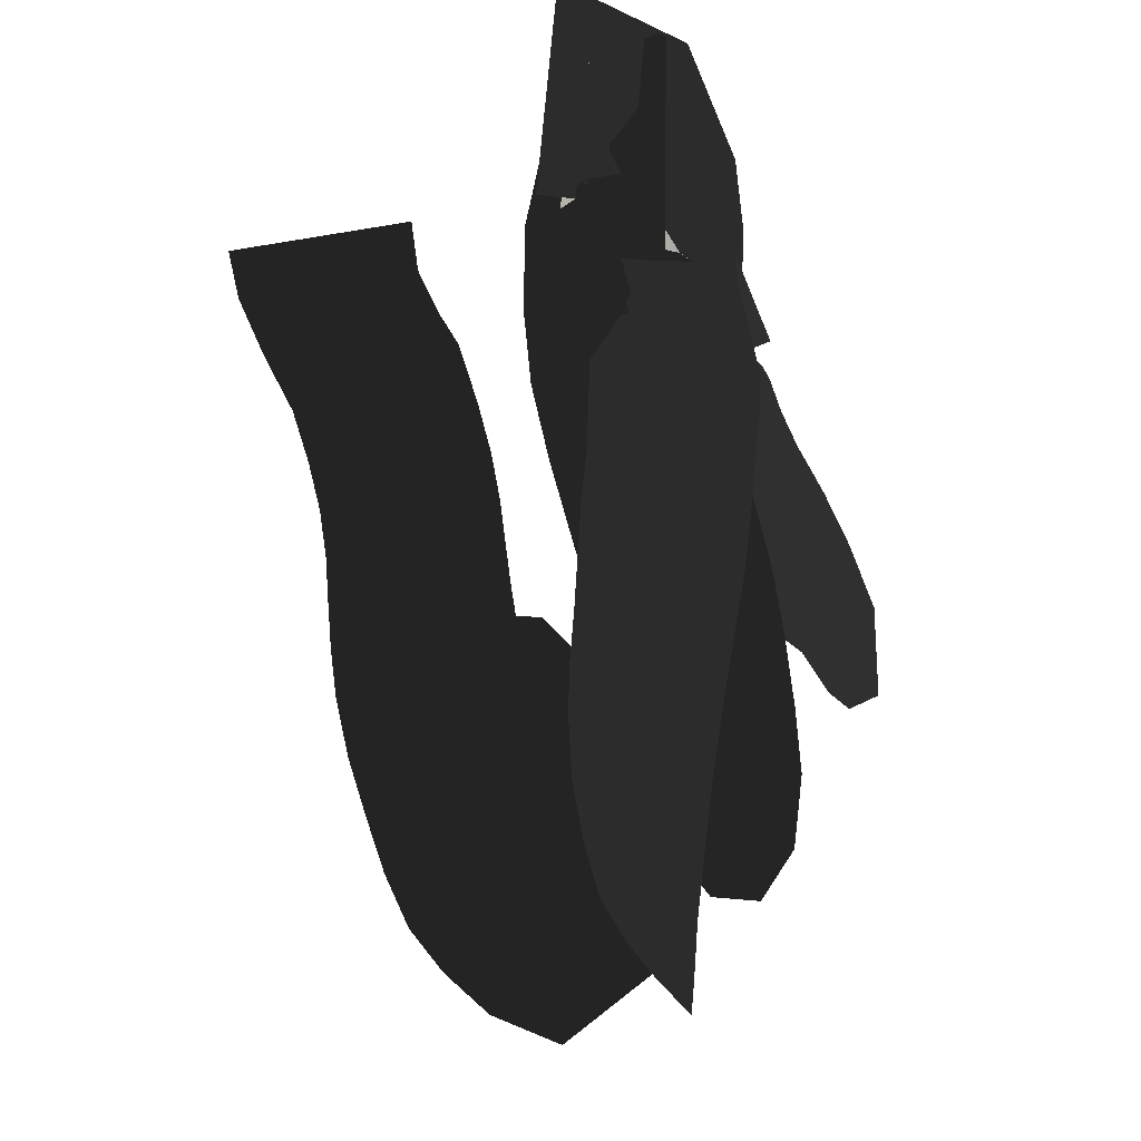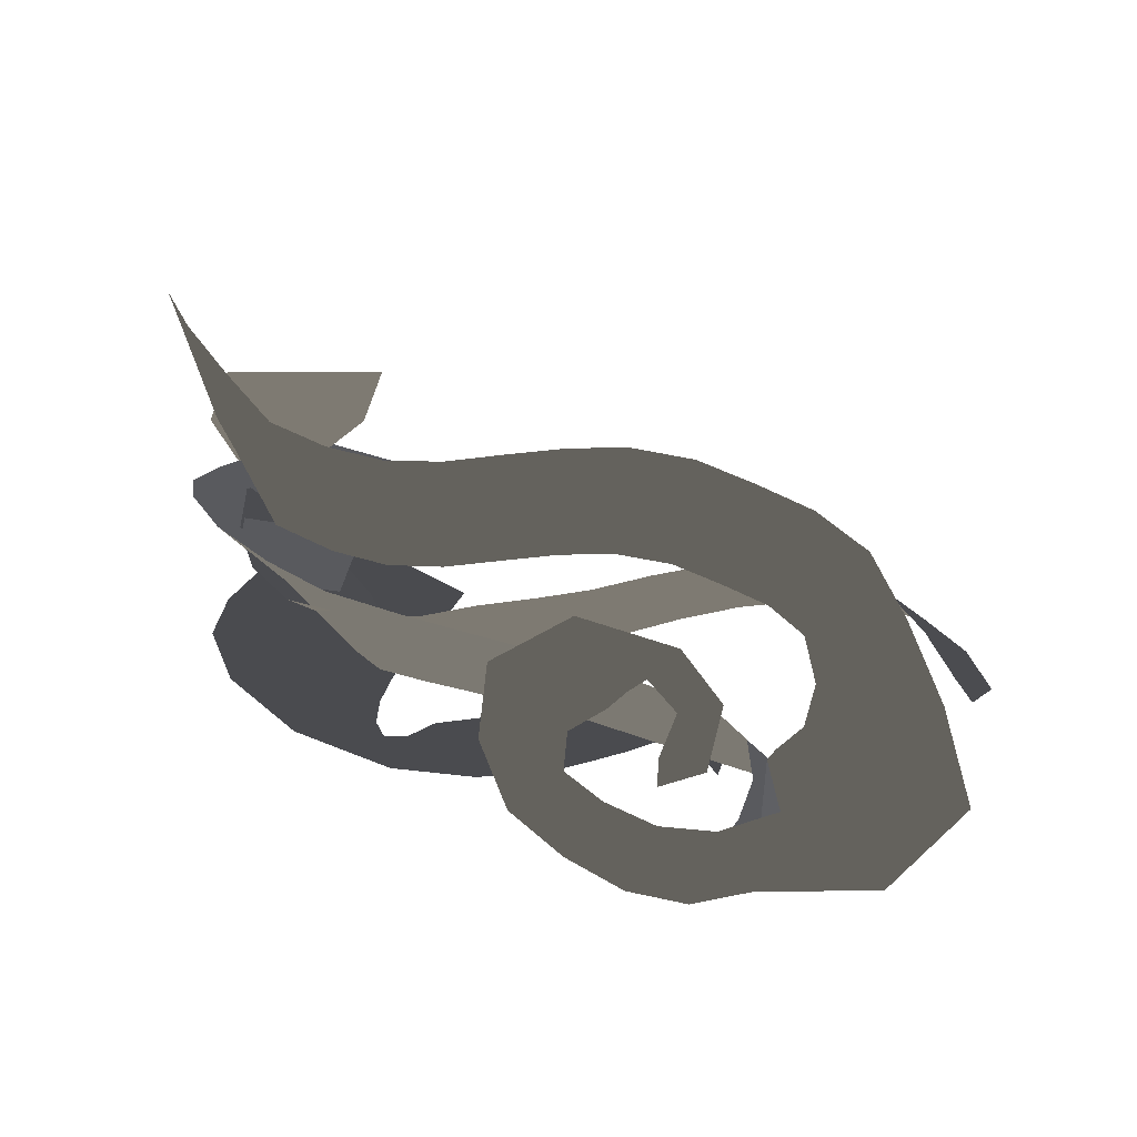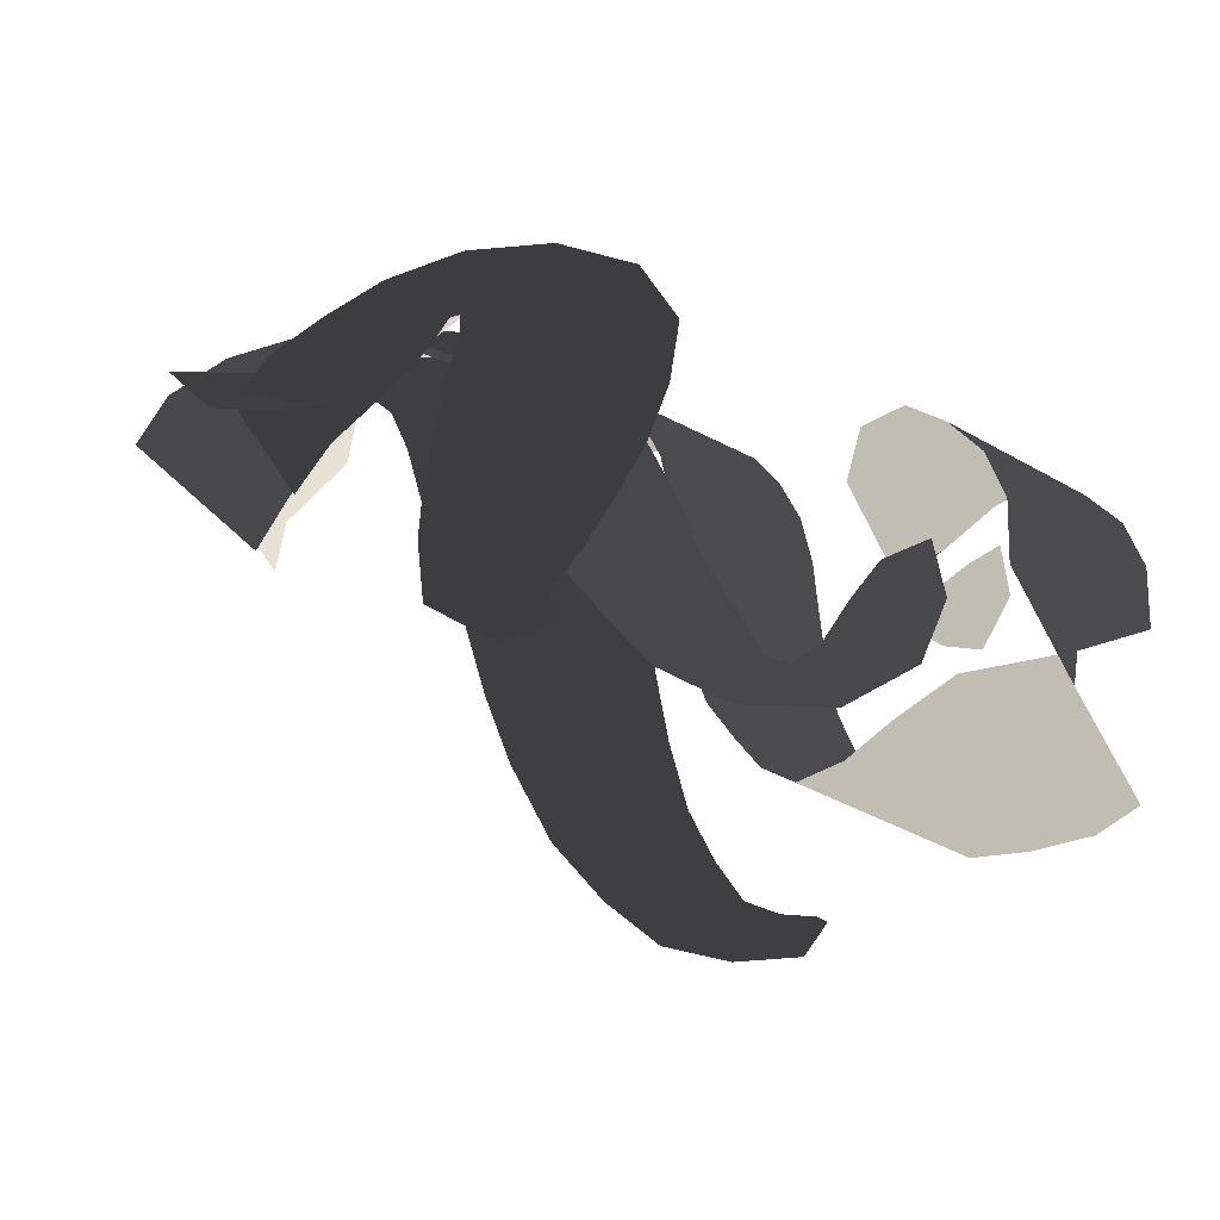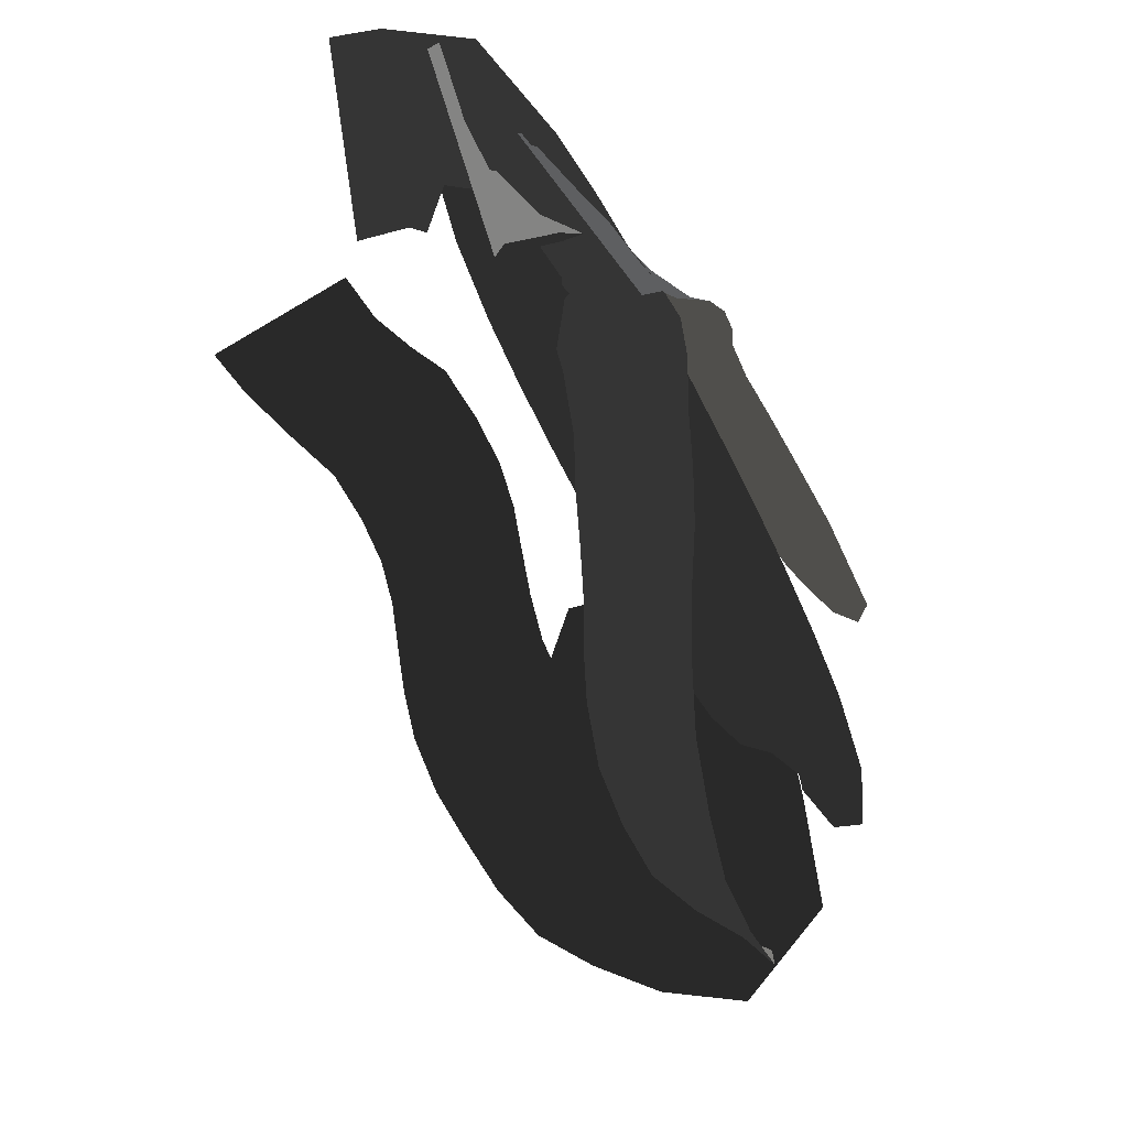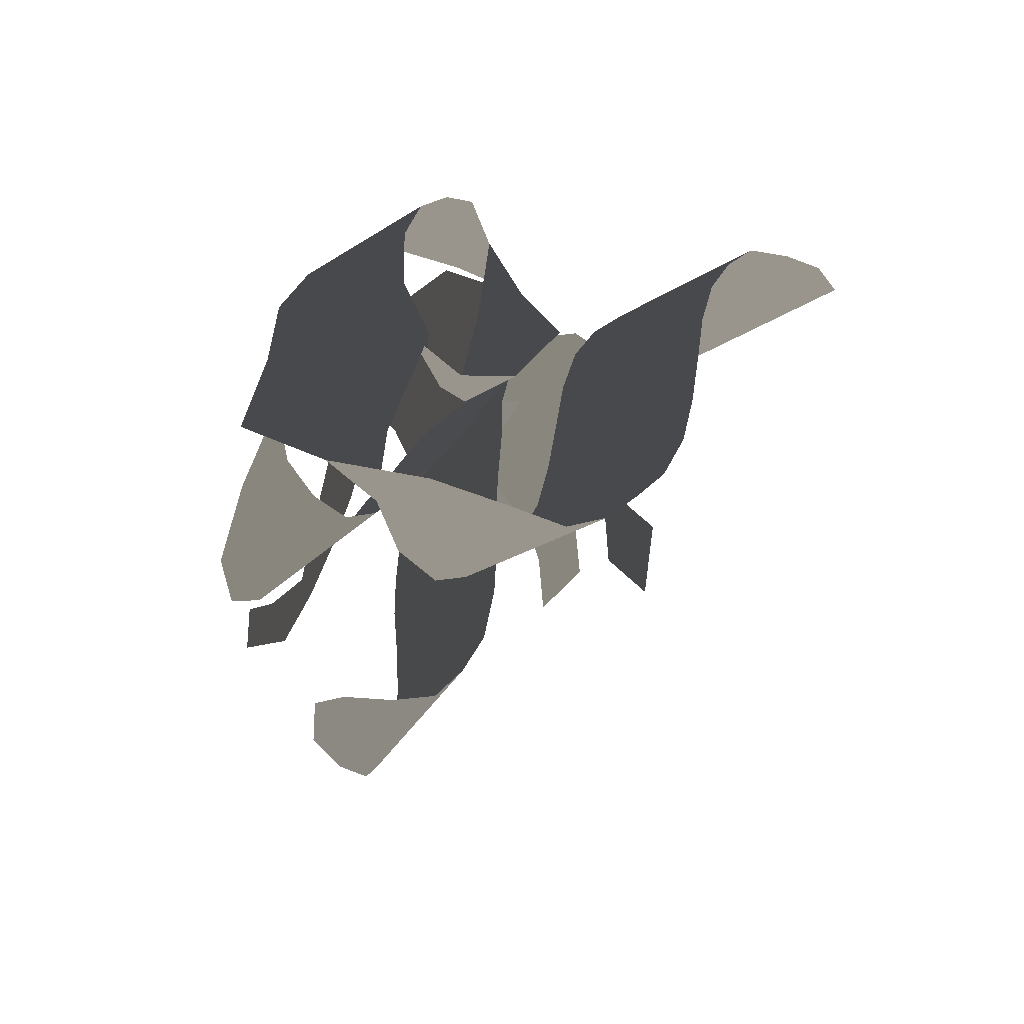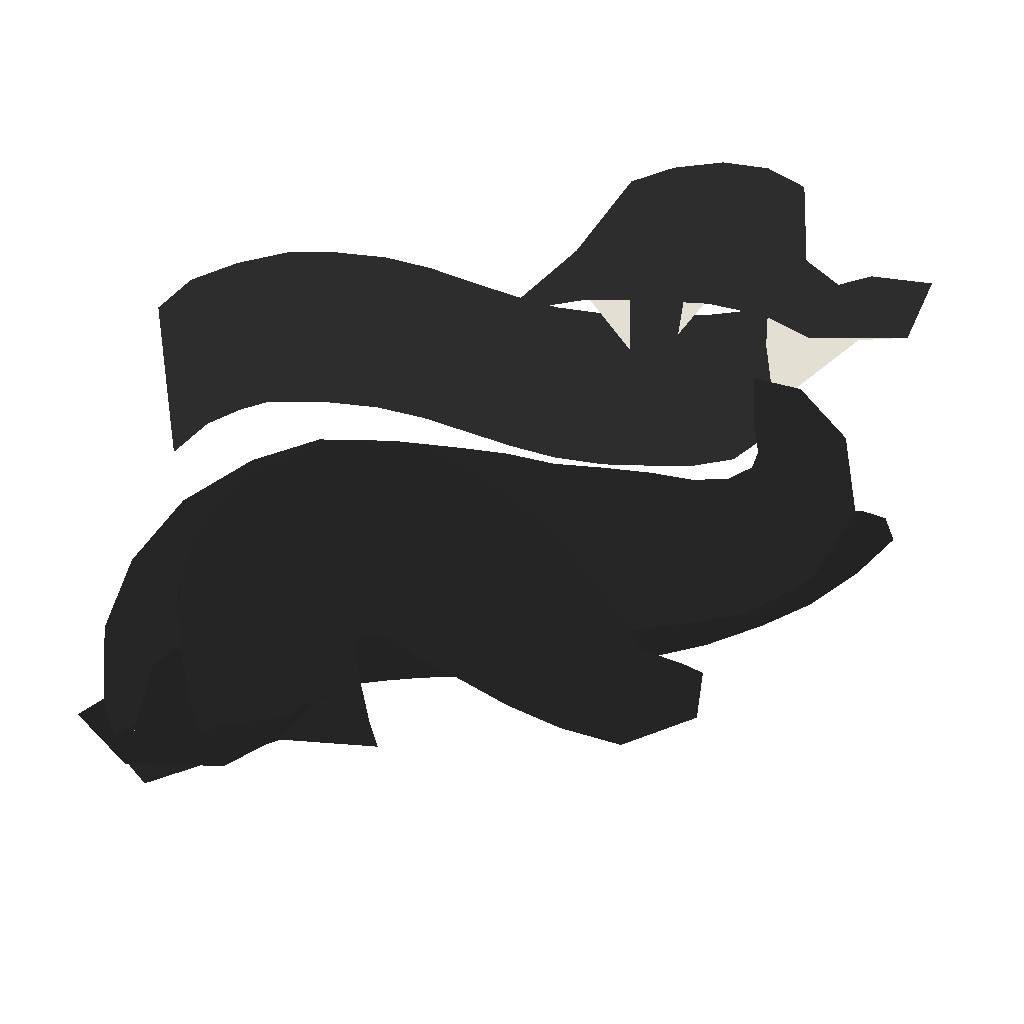
<metadata>
{"format":"obj","ext":"obj","renderer":"f3d","projection":"perspective","resolution":1024,"background":"white","views":[{"elev":-43.2,"azim":114.3,"up":"+Y"},{"elev":63.7,"azim":-107.5,"up":"+Z"},{"elev":-19.7,"azim":-131.1,"up":"+Y"},{"elev":-40.7,"azim":139.5,"up":"+Y"},{"elev":-33.2,"azim":-44.7,"up":"+Y"},{"elev":-22.8,"azim":-131.3,"up":"+Z"}]}
</metadata>
<code>
g exportTarget
v -0.1383 1.127 -0.04527
v -0.1383 1.127 -0.04527
v -0.1348 1.119 -0.04939
v -0.1318 1.13 -0.04158
v -0.1194 1.12 -0.05652
v -0.1172 1.134 -0.03904
v -0.1039 1.125 -0.0639
v -0.1036 1.14 -0.03736
v -0.09252 1.136 -0.07087
v -0.09388 1.151 -0.03716
v -0.08206 1.151 -0.07796
v -0.08526 1.165 -0.03771
v -0.07508 1.17 -0.0848
v -0.08002 1.183 -0.03905
v -0.07142 1.187 -0.08978
v -0.07763 1.199 -0.04063
v -0.06913 1.203 -0.09418
v -0.07581 1.216 -0.04277
v -0.06568 1.218 -0.09797
v -0.07249 1.231 -0.04527
v -0.06122 1.234 -0.1018
v -0.06837 1.247 -0.04822
v -0.05872 1.249 -0.1049
v -0.06522 1.263 -0.05136
v -0.05464 1.26 -0.1071
v -0.05741 1.281 -0.05568
v -0.04669 1.266 -0.1078
v -0.04387 1.297 -0.0618
v -0.03309 1.269 -0.1108
v -0.02727 1.304 -0.06904
v -0.01556 1.27 -0.1182
v -0.01012 1.304 -0.07649
v 0.00264 1.276 -0.1234
v 0.001617 1.299 -0.07504
v 0.02761 1.295 -0.1211
v 0.007344 1.274 -0.0762
v 0.04452 1.303 -0.1029
v 0.02019 1.259 -0.08635
v 0.05695 1.294 -0.09784
v 0.03239 1.249 -0.08116
v -0.1635 1.214 -0.03396
v -0.1635 1.214 -0.03396
v -0.1672 1.198 -0.03367
v -0.1571 1.208 -0.0442
v -0.1678 1.18 -0.04391
v -0.1503 1.199 -0.04797
v -0.1599 1.168 -0.06154
v -0.1408 1.191 -0.04743
v -0.1431 1.17 -0.0779
v -0.1296 1.189 -0.04673
v -0.1268 1.181 -0.08686
v -0.12 1.194 -0.04554
v -0.1153 1.194 -0.09012
v -0.1121 1.205 -0.04354
v -0.1024 1.21 -0.09285
v -0.103 1.216 -0.04226
v -0.09102 1.224 -0.09446
v -0.09445 1.228 -0.04151
v -0.08275 1.238 -0.09396
v -0.08743 1.241 -0.03963
v -0.07409 1.251 -0.09382
v -0.07963 1.253 -0.03874
v -0.06627 1.265 -0.09326
v -0.06914 1.27 -0.03782
v -0.05896 1.276 -0.09264
v -0.05612 1.287 -0.03819
v -0.04977 1.281 -0.09445
v -0.03988 1.3 -0.04324
v -0.03859 1.283 -0.09685
v -0.02004 1.31 -0.05288
v -0.02767 1.28 -0.09899
v -0.0004539 1.315 -0.06729
v -0.01908 1.274 -0.09899
v 0.01472 1.313 -0.0844
v -0.008846 1.266 -0.09724
v 0.02743 1.305 -0.1031
v -0.0001228 1.256 -0.09974
v 0.03545 1.292 -0.1161
v 0.006634 1.242 -0.1045
v 0.04252 1.279 -0.121
v -0.1165 1.19 -0.1047
v -0.1165 1.19 -0.1047
v -0.1084 1.184 -0.1154
v -0.111 1.192 -0.1011
v -0.08918 1.197 -0.122
v -0.1037 1.202 -0.09705
v -0.08239 1.215 -0.1189
v -0.107 1.214 -0.08949
v -0.07847 1.233 -0.1146
v -0.1096 1.228 -0.08198
v -0.07603 1.25 -0.1091
v -0.1118 1.243 -0.07429
v -0.075 1.264 -0.1058
v -0.1105 1.261 -0.06577
v -0.07735 1.273 -0.1039
v -0.1045 1.283 -0.05677
v -0.07578 1.28 -0.1028
v -0.08699 1.305 -0.05448
v -0.07091 1.281 -0.1024
v -0.06289 1.318 -0.06203
v -0.06508 1.278 -0.1017
v -0.04124 1.32 -0.07517
v -0.05764 1.272 -0.1034
v -0.02505 1.313 -0.0891
v -0.04944 1.264 -0.1083
v -0.01384 1.303 -0.1
v -0.04071 1.254 -0.115
v -0.003537 1.292 -0.1101
v -0.03041 1.243 -0.1183
v 0.007135 1.281 -0.1134
v -0.1529 1.224 0.002414
v -0.1529 1.224 0.002414
v -0.1445 1.221 -0.0004399
v -0.1536 1.212 0.004364
v -0.1321 1.212 -0.006868
v -0.1398 1.203 0.009495
v -0.1192 1.215 -0.01082
v -0.1237 1.209 0.01346
v -0.1209 1.221 -0.01092
v -0.1077 1.231 0.01472
v -0.1308 1.23 0.006554
v -0.1063 1.254 -0.001084
v -0.1384 1.243 0.01837
v -0.1217 1.261 -0.01157
v -0.1498 1.247 0.02349
v -0.1409 1.26 -0.01607
v -0.1609 1.241 0.02561
v -0.1561 1.25 -0.01857
v -0.1709 1.231 0.02681
v -0.1688 1.237 -0.02049
v -0.1766 1.218 0.02739
v -0.1765 1.223 -0.02219
v -0.1765 1.202 0.02755
v -0.1777 1.206 -0.02391
v -0.1604 1.199 0.01979
v -0.1891 1.175 -0.01785
v -0.148 1.19 -0.009478
v -0.1838 1.155 0.009688
v -0.1395 1.179 -0.02265
v -0.1608 1.154 0.02178
v -0.1274 1.17 -0.02707
v -0.138 1.155 0.0253
v -0.1125 1.168 -0.0284
v -0.1181 1.158 0.02609
v -0.1011 1.174 -0.0286
v -0.1035 1.167 0.02663
v -0.09138 1.184 -0.02832
v -0.0918 1.179 0.02708
v -0.08182 1.195 -0.02787
v -0.08112 1.191 0.02742
v -0.07435 1.21 -0.02715
v -0.07298 1.206 0.02787
v -0.07056 1.224 -0.02633
v -0.06882 1.221 0.02837
v -0.06811 1.239 -0.02548
v -0.06618 1.236 0.02888
v -0.06555 1.255 -0.02456
v -0.06362 1.252 0.02944
v -0.06081 1.27 -0.02379
v -0.05899 1.266 0.02991
v -0.05263 1.282 -0.02318
v -0.05098 1.279 0.03029
v -0.04053 1.295 -0.02267
v -0.04015 1.291 0.0306
v -0.02877 1.297 -0.02185
v -0.02341 1.298 0.03133
v -0.01482 1.3 -0.02245
v -0.005898 1.304 0.0303
v -8.678e-05 1.302 -0.02776
v 0.008892 1.306 0.02535
f 1 2 3
f 3 2 4
f 3 4 5
f 5 4 6
f 5 6 7
f 7 6 8
f 7 8 9
f 9 8 10
f 9 10 11
f 11 10 12
f 11 12 13
f 13 12 14
f 13 14 15
f 15 14 16
f 15 16 17
f 17 16 18
f 17 18 19
f 19 18 20
f 19 20 21
f 21 20 22
f 21 22 23
f 23 22 24
f 23 24 25
f 25 24 26
f 25 26 27
f 27 26 28
f 27 28 29
f 29 28 30
f 29 30 31
f 31 30 32
f 31 32 33
f 33 32 34
f 33 34 35
f 35 34 36
f 35 36 37
f 37 36 38
f 37 38 39
f 39 38 40
f 41 42 43
f 43 42 44
f 43 44 45
f 45 44 46
f 45 46 47
f 47 46 48
f 47 48 49
f 49 48 50
f 49 50 51
f 51 50 52
f 51 52 53
f 53 52 54
f 53 54 55
f 55 54 56
f 55 56 57
f 57 56 58
f 57 58 59
f 59 58 60
f 59 60 61
f 61 60 62
f 61 62 63
f 63 62 64
f 63 64 65
f 65 64 66
f 65 66 67
f 67 66 68
f 67 68 69
f 69 68 70
f 69 70 71
f 71 70 72
f 71 72 73
f 73 72 74
f 73 74 75
f 75 74 76
f 75 76 77
f 77 76 78
f 77 78 79
f 79 78 80
f 81 82 83
f 83 82 84
f 83 84 85
f 85 84 86
f 85 86 87
f 87 86 88
f 87 88 89
f 89 88 90
f 89 90 91
f 91 90 92
f 91 92 93
f 93 92 94
f 93 94 95
f 95 94 96
f 95 96 97
f 97 96 98
f 97 98 99
f 99 98 100
f 99 100 101
f 101 100 102
f 101 102 103
f 103 102 104
f 103 104 105
f 105 104 106
f 105 106 107
f 107 106 108
f 107 108 109
f 109 108 110
f 111 112 113
f 113 112 114
f 113 114 115
f 115 114 116
f 115 116 117
f 117 116 118
f 117 118 119
f 119 118 120
f 119 120 121
f 121 120 122
f 121 122 123
f 123 122 124
f 123 124 125
f 125 124 126
f 125 126 127
f 127 126 128
f 127 128 129
f 129 128 130
f 129 130 131
f 131 130 132
f 131 132 133
f 133 132 134
f 133 134 135
f 135 134 136
f 135 136 137
f 137 136 138
f 137 138 139
f 139 138 140
f 139 140 141
f 141 140 142
f 141 142 143
f 143 142 144
f 143 144 145
f 145 144 146
f 145 146 147
f 147 146 148
f 147 148 149
f 149 148 150
f 149 150 151
f 151 150 152
f 151 152 153
f 153 152 154
f 153 154 155
f 155 154 156
f 155 156 157
f 157 156 158
f 157 158 159
f 159 158 160
f 159 160 161
f 161 160 162
f 161 162 163
f 163 162 164
f 163 164 165
f 165 164 166
f 165 166 167
f 167 166 168
f 167 168 169
f 169 168 170

</code>
